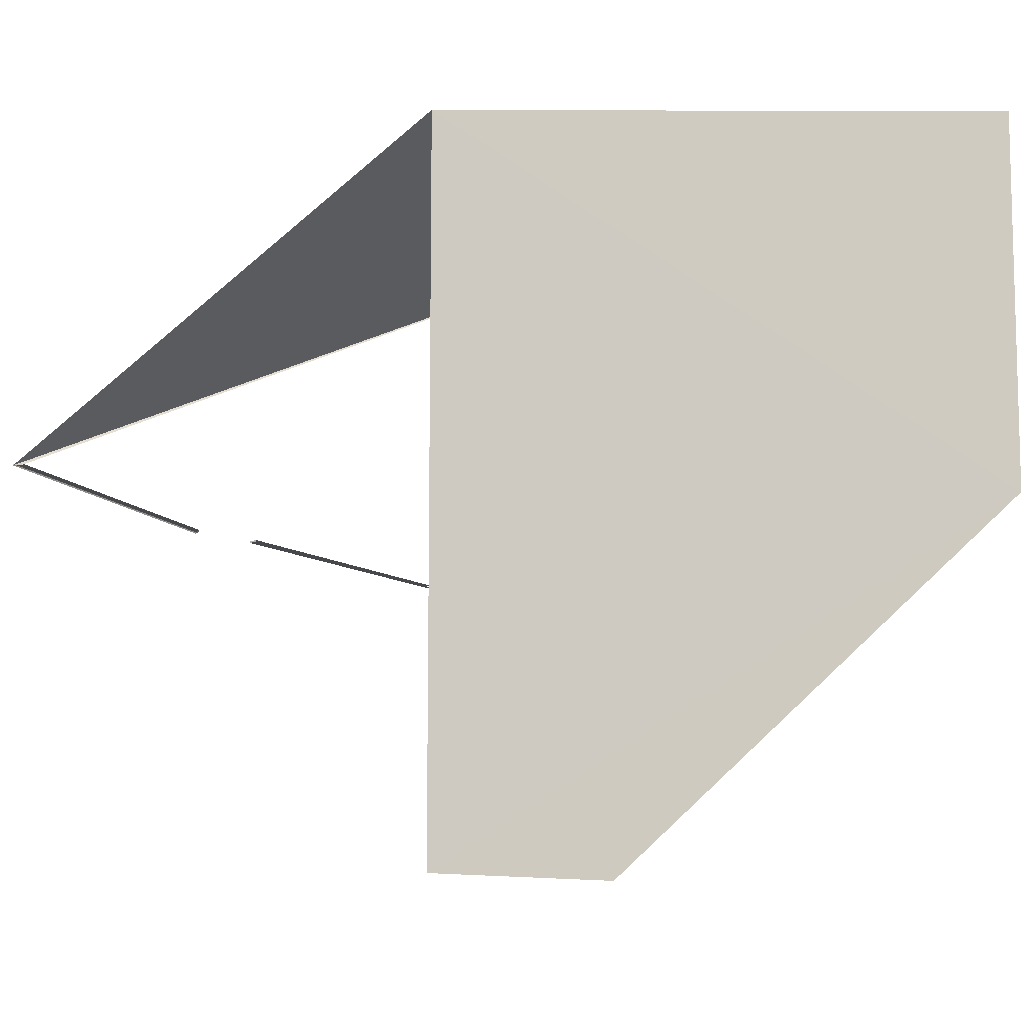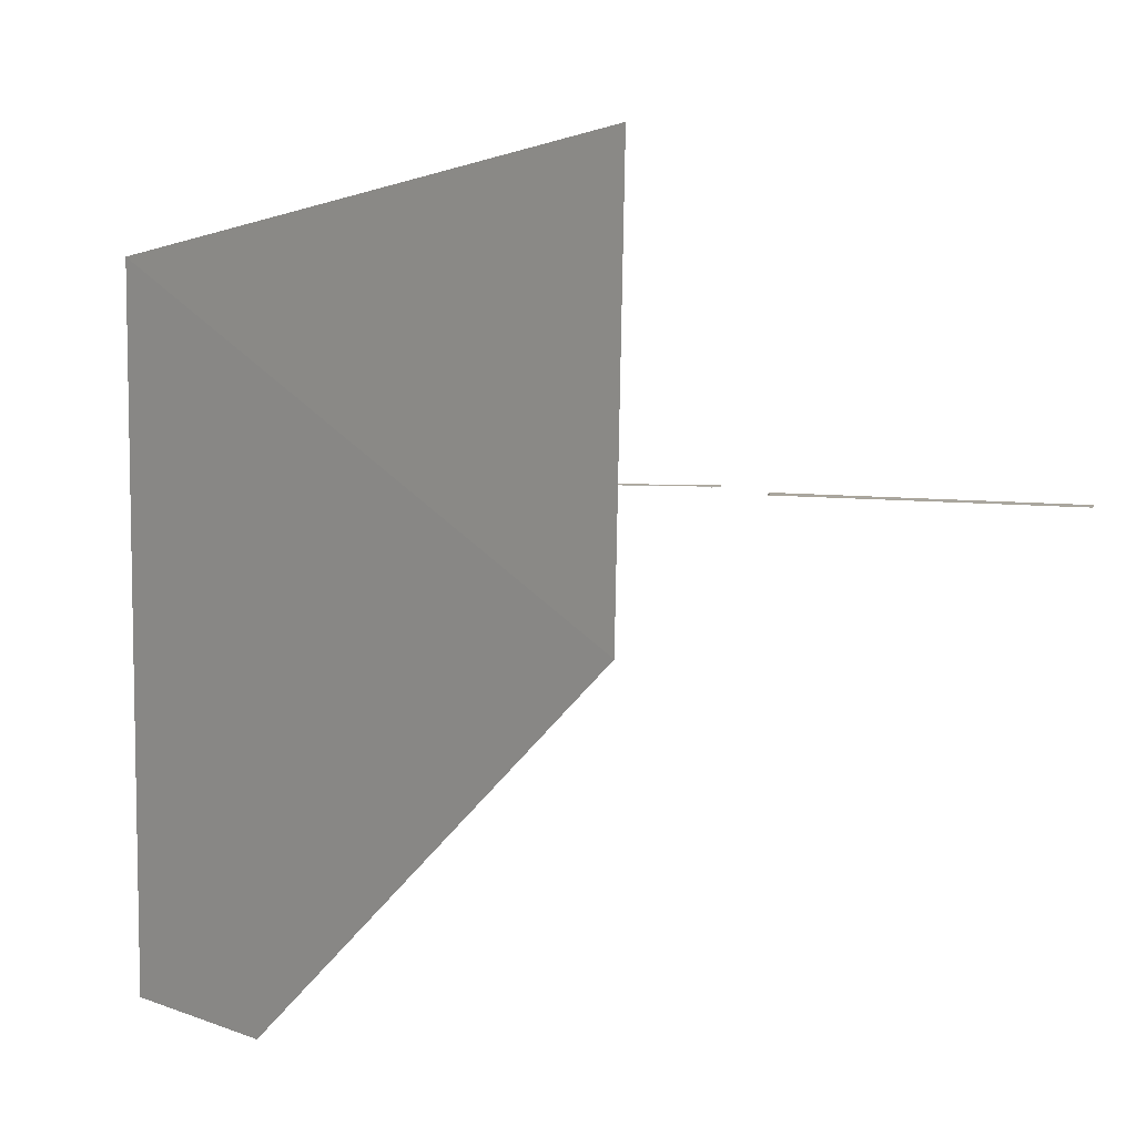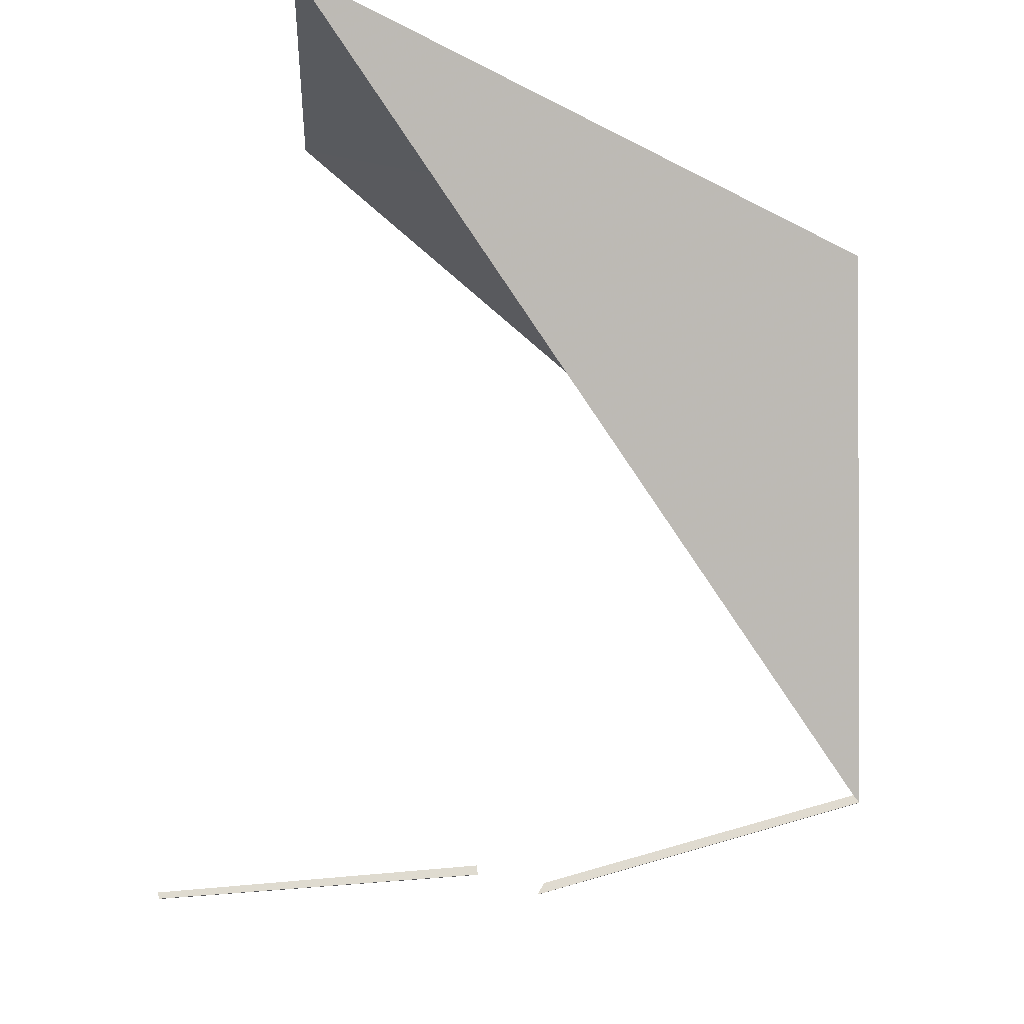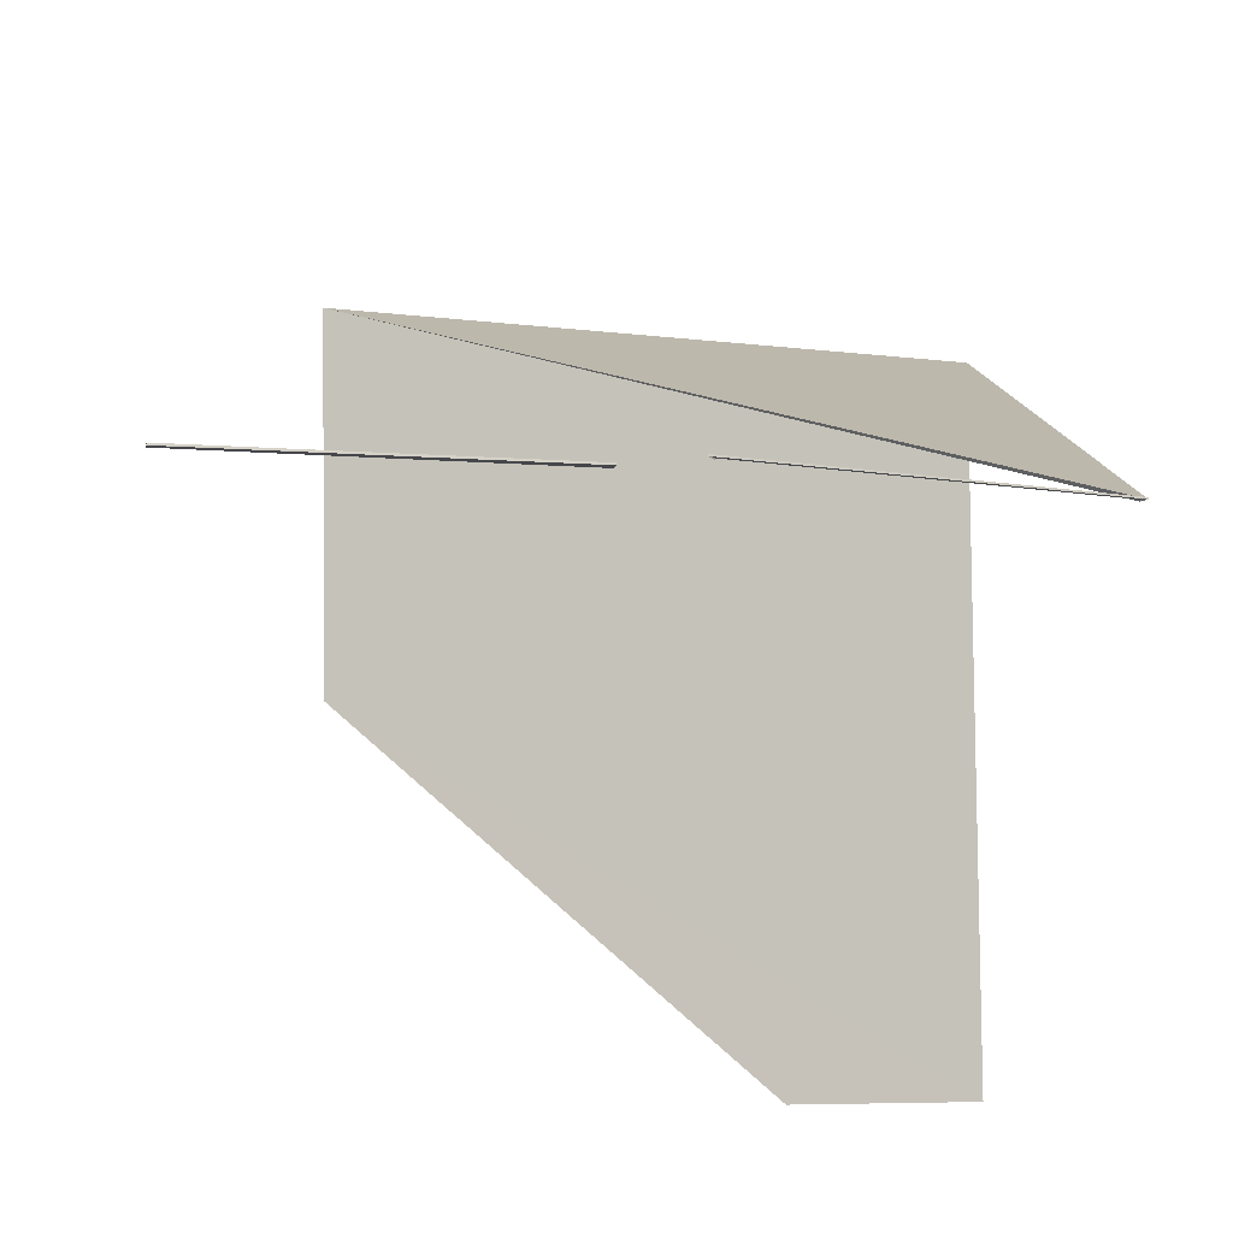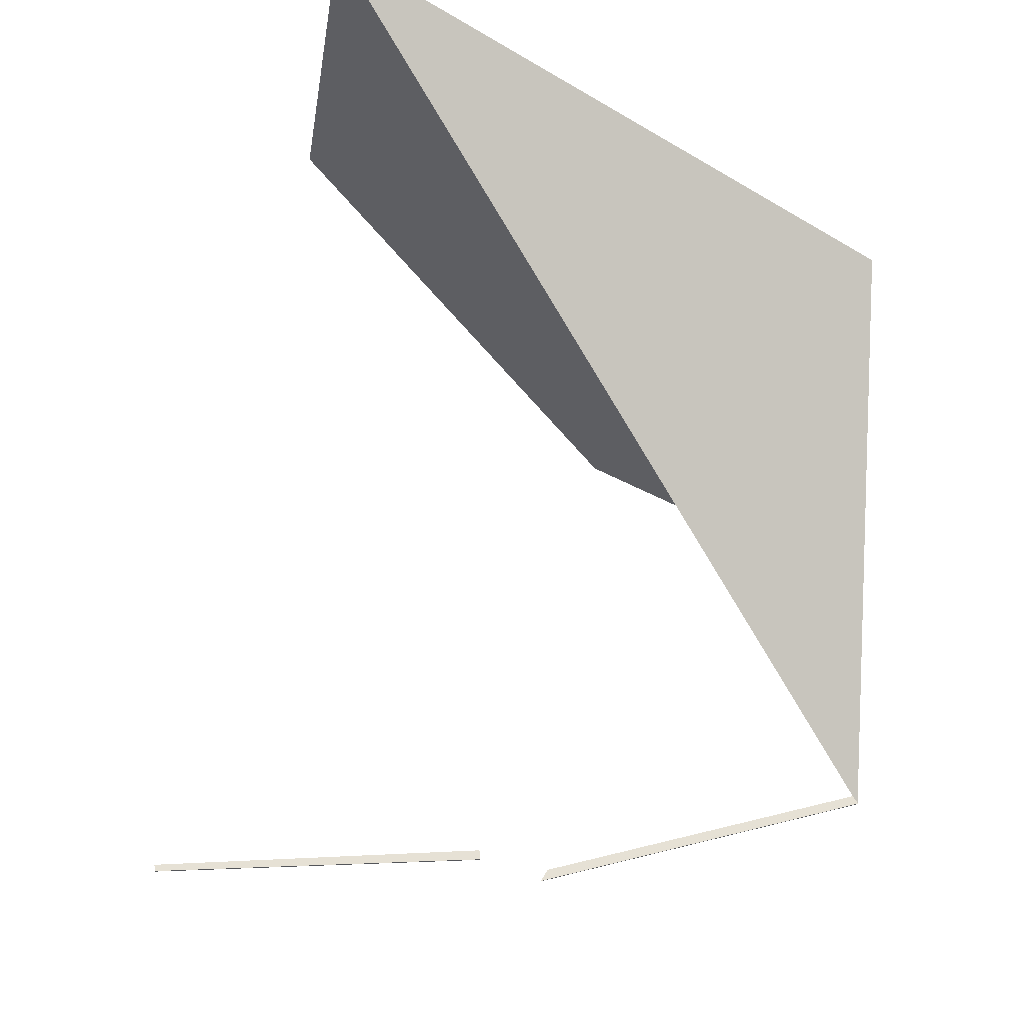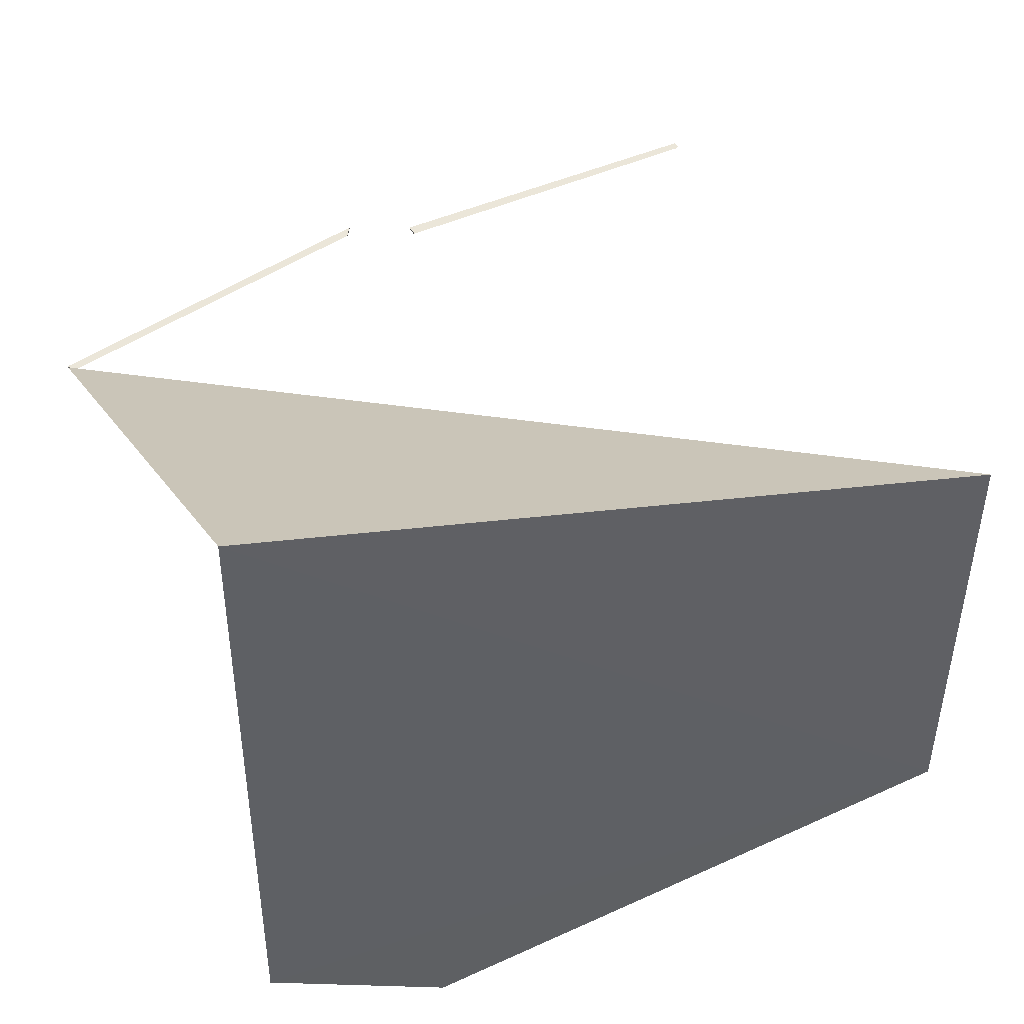
<metadata>
{"format":"obj","ext":"obj","renderer":"f3d","projection":"perspective","resolution":1024,"background":"white","views":[{"elev":-12.2,"azim":-50.2,"up":"+Y"},{"elev":7.6,"azim":24.8,"up":"+Y"},{"elev":-19.1,"azim":176.1,"up":"+Z"},{"elev":-11.1,"azim":174.7,"up":"+Y"},{"elev":-25.5,"azim":170.4,"up":"+Z"},{"elev":47.1,"azim":-21.0,"up":"+Y"}]}
</metadata>
<code>
v -718 -3.588 60.98
v -718 -3.655 60.98
v -732.5 -3.588 65.31
v -732.5 -3.655 65.31
v -718.2 -3.588 61.49
v -718.2 -3.655 61.49
v -718 -3.588 60.98
v -718 -3.655 60.98
v -718 -3.588 60.98
v -732.5 -3.588 65.31
v -718.2 -3.588 61.49
v -732.3 -3.588 65.66
v -701.4 -3.718 60.89
v -701.4 -3.718 60.62
v -715.3 -3.702 62.26
v -715.3 -3.702 61.85
v -701.4 -3.8 60.62
v -715.3 -3.784 61.85
v -701.4 -3.718 60.62
v -715.3 -3.702 61.85
v -715.3 -3.784 61.85
v -701.4 -3.8 60.62
v -715.3 -3.782 62.26
v -701.4 -3.799 60.89
v -715.3 -3.784 61.85
v -715.3 -3.782 62.26
v -715.3 -3.702 61.85
v -715.3 -3.702 62.26
v -732.3 -3.588 65.66
v -732.5 -3.588 65.31
v -732.3 -3.655 65.66
v -732.5 -3.655 65.31
v -706.4 11.55 97.87
v -731.3 6.907 87.37
v -706.7 -5.02 97.9
v -731.3 -21.49 87.37
v -724.4 -21.5 90.31
v -721 -21.51 91.72
v -706.7 -6.098 97.73
v -706.7 -21.53 97.73
f 1 2 3
f 3 2 4
f 3 4 4
f 4 4 5
f 4 5 5
f 5 5 6
f 5 6 7
f 7 6 8
f 7 8 8
f 8 8 9
f 8 9 9
f 9 9 10
f 9 10 11
f 11 10 12
f 11 12 12
f 12 12 13
f 12 13 13
f 13 13 14
f 13 14 15
f 15 14 16
f 15 16 16
f 16 16 17
f 16 17 17
f 17 17 18
f 17 18 19
f 19 18 20
f 19 20 20
f 20 20 21
f 20 21 21
f 21 21 22
f 21 22 23
f 23 22 24
f 23 24 24
f 24 24 25
f 24 25 25
f 25 25 26
f 25 26 27
f 27 26 28
f 27 28 28
f 28 28 29
f 28 29 29
f 29 29 30
f 29 30 31
f 31 30 32
f 31 32 33
f 33 32 34
f 33 34 35
f 35 34 36
f 35 36 35
f 35 36 37
f 35 37 35

</code>
